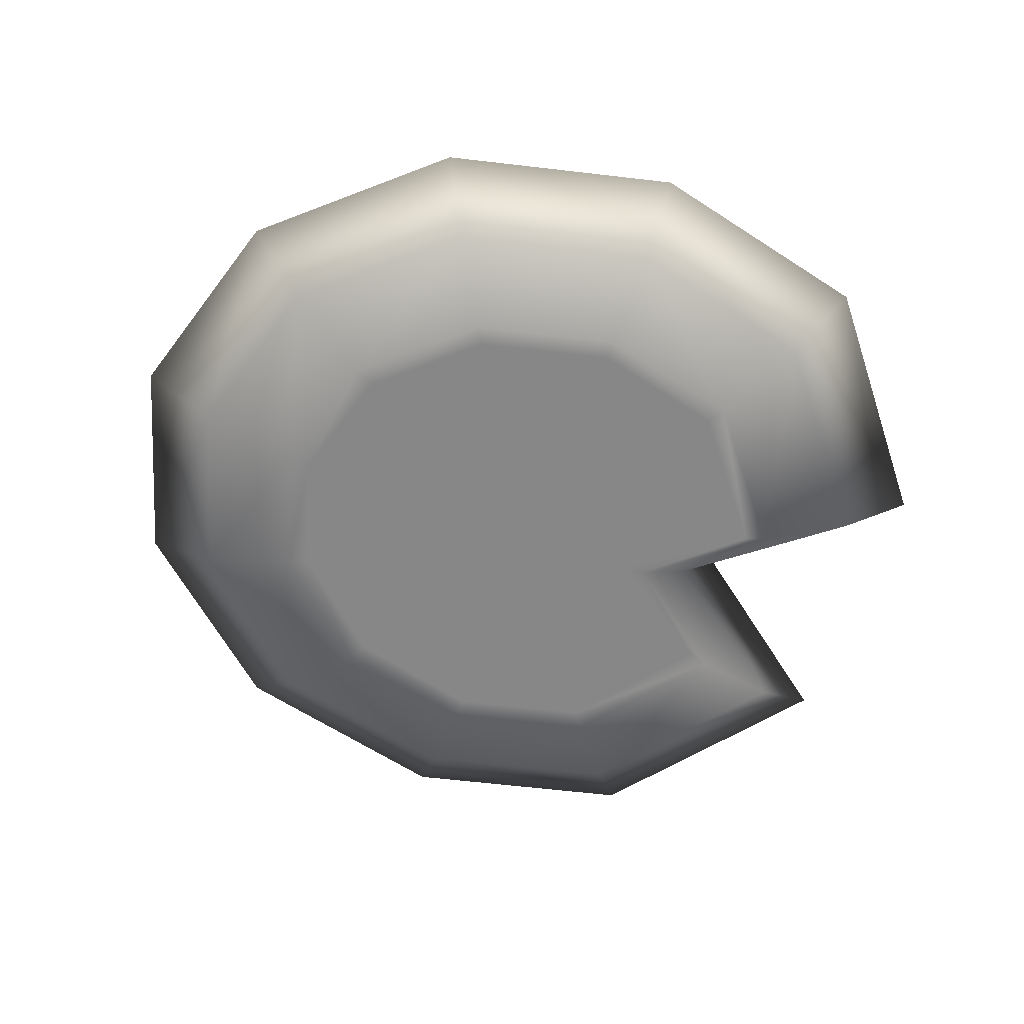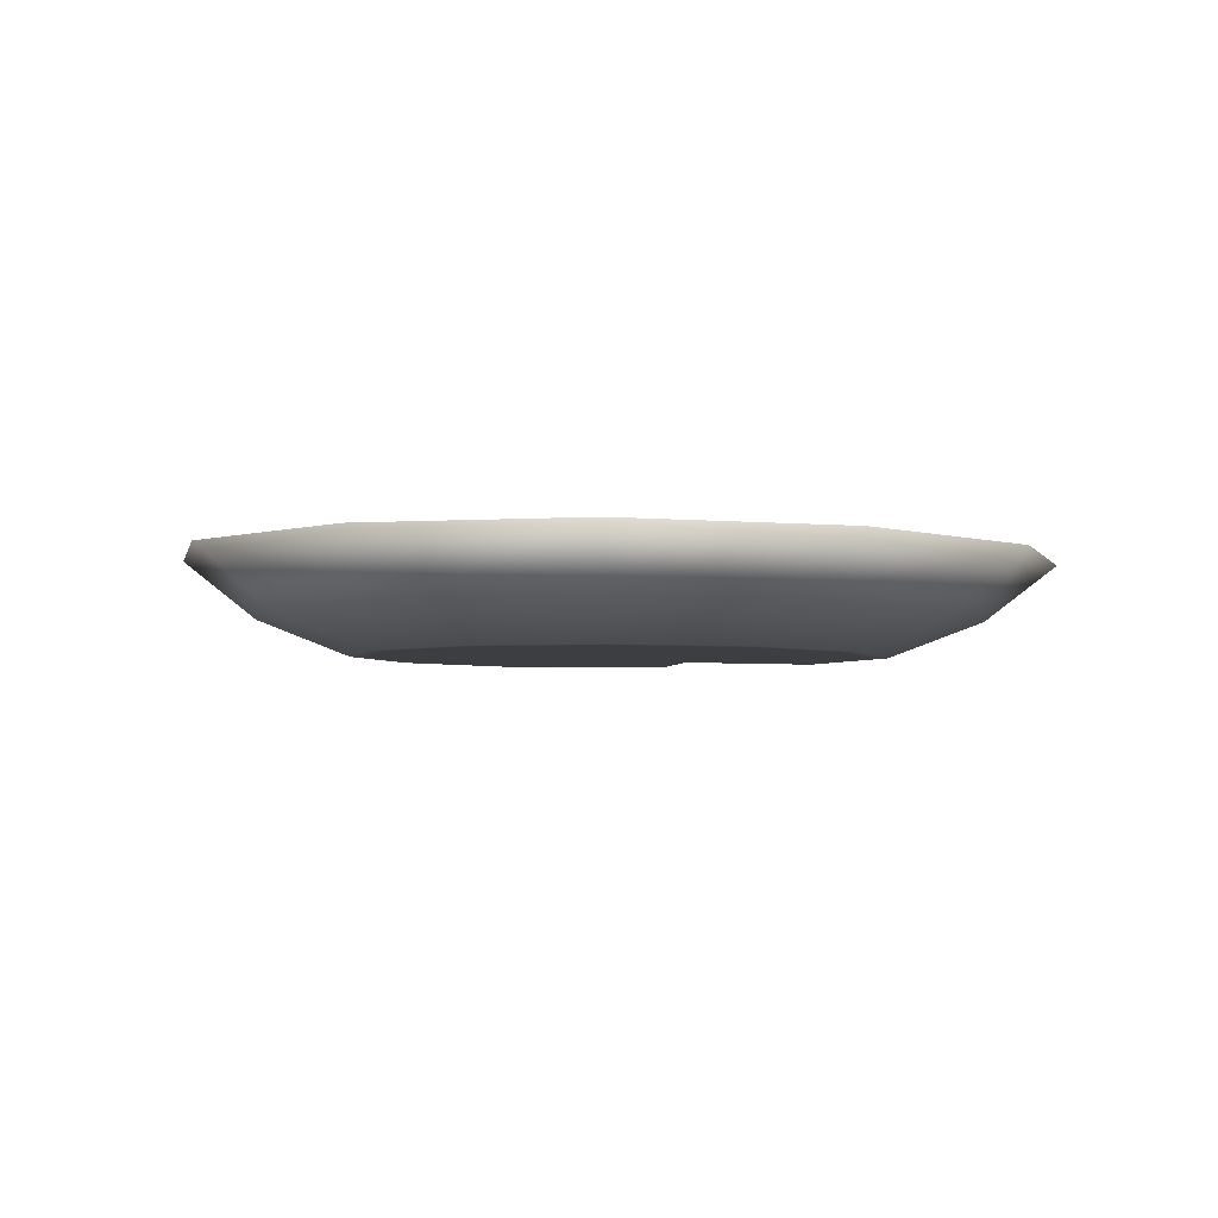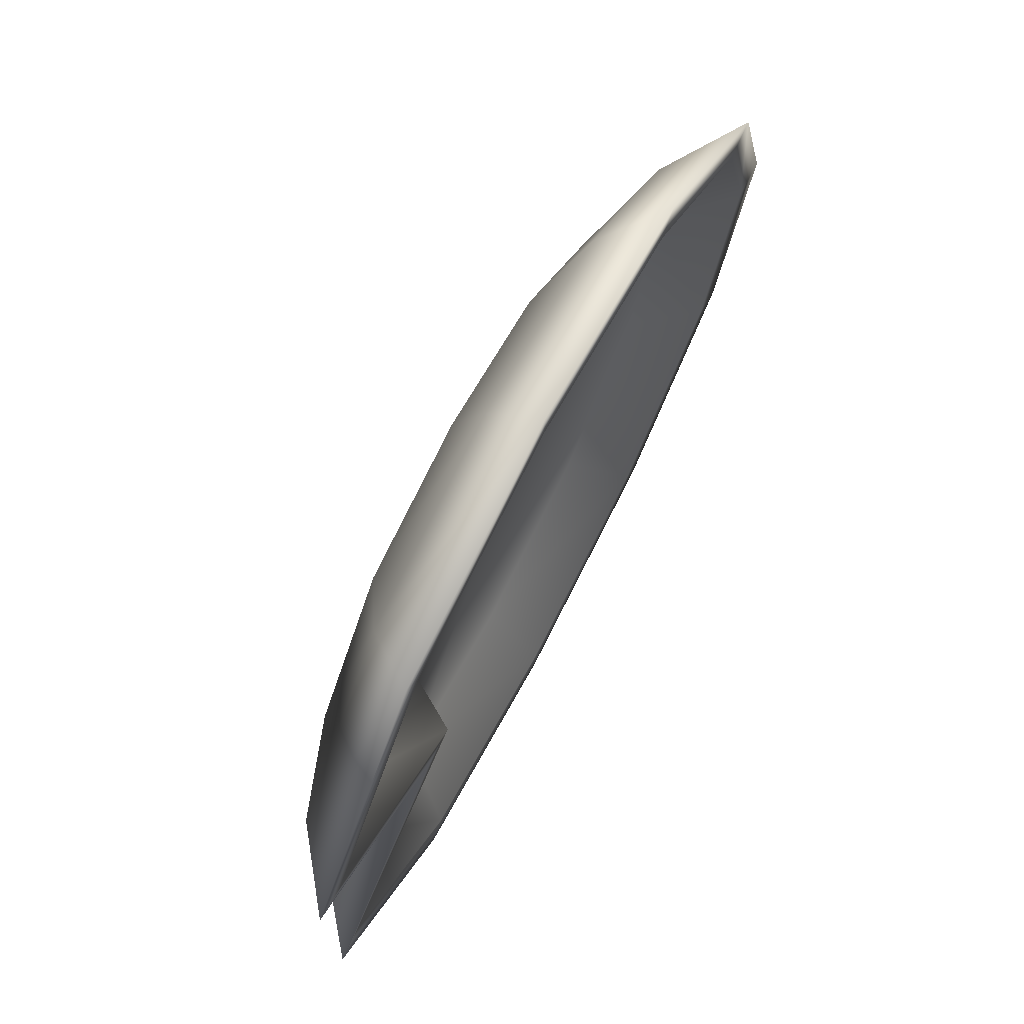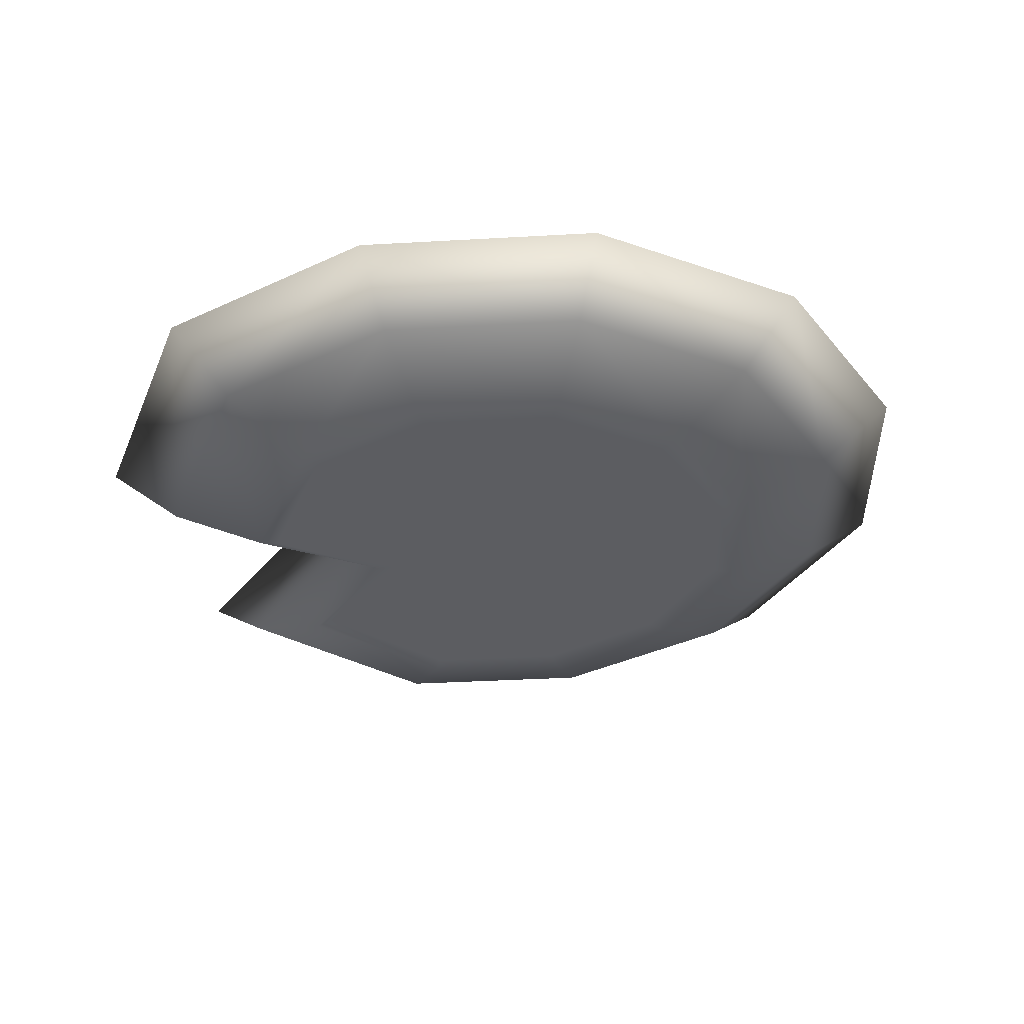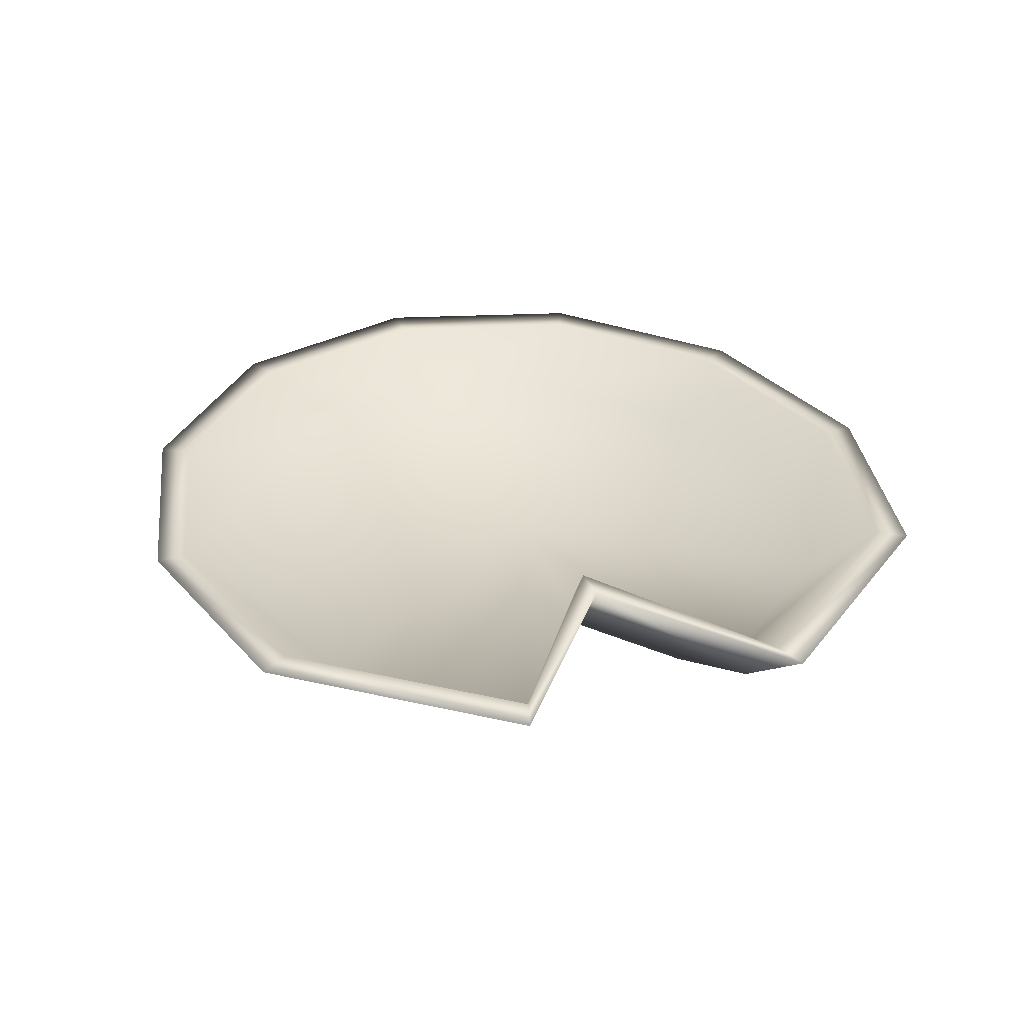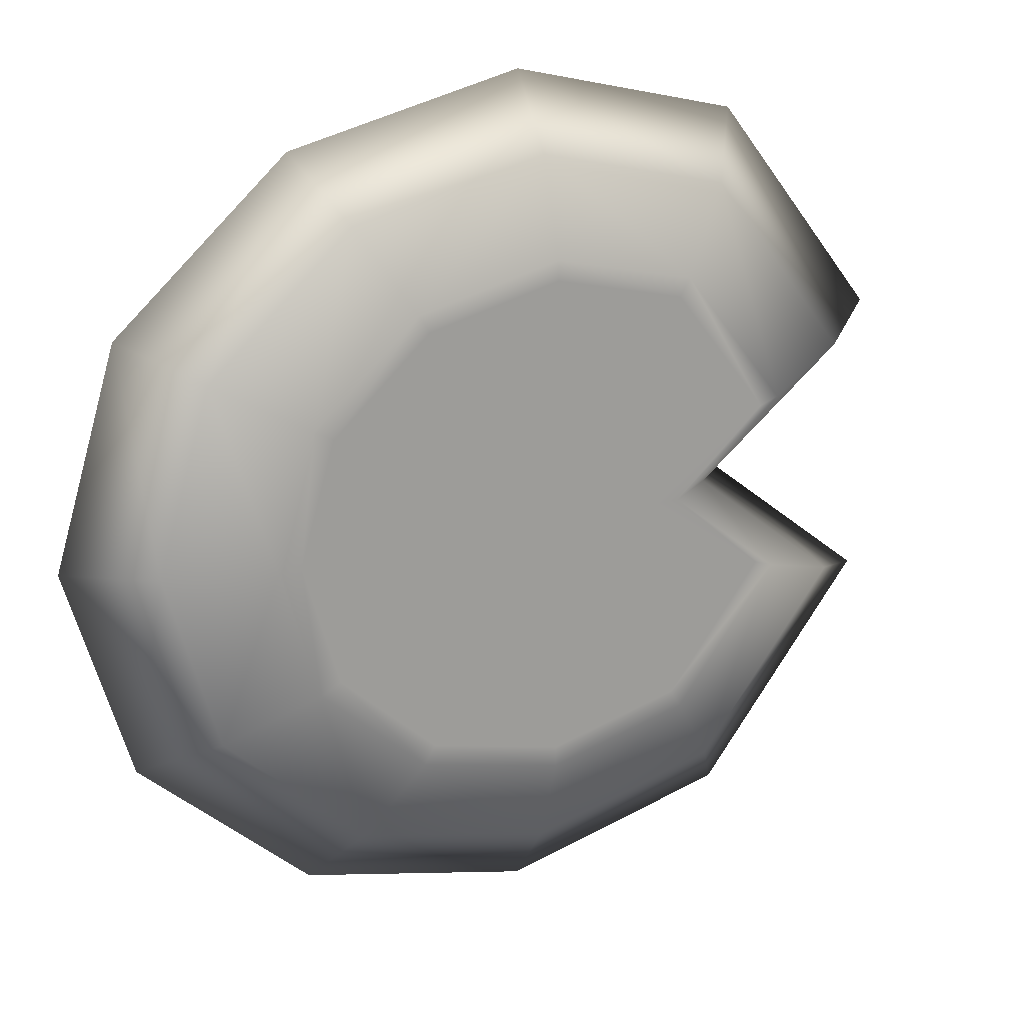
<metadata>
{"format":"obj","ext":"obj","renderer":"f3d","projection":"perspective","resolution":1024,"background":"white","views":[{"elev":-62.6,"azim":-20.1,"up":"+Y"},{"elev":-3.6,"azim":-60.3,"up":"+Y"},{"elev":73.1,"azim":117.9,"up":"+Z"},{"elev":-37.2,"azim":-162.5,"up":"+Y"},{"elev":31.7,"azim":69.6,"up":"+Y"},{"elev":19.5,"azim":-28.9,"up":"+Z"}]}
</metadata>
<code>
v  1.803 0 -0.6542
v  2.494 0.2663 -0.8884
v  1.355 0.2663 -0
v  0.9644 0 -0
v  1.027 0 -1.626
v  1.44 0.2663 -2.208
v  -0.0335 0 -1.877
v  0 0.2663 -2.549
v  -1.094 0 -1.626
v  -1.44 0.2663 -2.208
v  -1.87 0 -0.9385
v  -2.494 0.2663 -1.274
v  -2.154 0 -0
v  -2.88 0.2663 -0
v  -1.87 0 0.9385
v  -2.494 0.2663 1.274
v  -1.094 0 1.626
v  -1.44 0.2663 2.208
v  -0.0335 0 1.877
v  0 0.2663 2.549
v  1.027 0 1.626
v  1.44 0.2663 2.208
v  1.803 0 0.6542
v  2.494 0.2663 0.8884
v  1.66 0 -0.6032
v  0.7991 0 -0
v  0 0 -0
v  0.9442 0 -1.499
v  -0.0335 0 -1.731
v  -1.011 0 -1.499
v  -1.727 0 -0.8654
v  -1.989 0 -0
v  -1.727 0 0.8654
v  -1.011 0 1.499
v  -0.0335 0 1.731
v  0.9442 0 1.499
v  1.66 0 0.6032
v  1.131 0.2663 -0
v  2.3 0.2663 -0.8191
v  0 0.2663 -0
v  1.328 0.2663 -2.035
v  0 0.2663 -2.35
v  -1.328 0.2663 -2.035
v  -2.3 0.2663 -1.175
v  -2.655 0.2663 -0
v  -2.3 0.2663 1.175
v  -1.328 0.2663 2.035
v  0 0.2663 2.35
v  1.328 0.2663 2.035
v  2.3 0.2663 0.8191
v  2.793 0.6831 -0.9855
v  1.386 0.6831 -0
v  1.656 0.6831 -0
v  3.027 0.6831 -1.069
v  2.793 0.6831 0.9855
v  3.027 0.6831 1.069
v  1.623 0.6831 2.449
v  1.758 0.6831 2.656
v  0.0258 0.6831 2.828
v  0.0258 0.6831 3.067
v  -1.572 0.6831 2.449
v  -1.707 0.6831 2.656
v  -2.741 0.6831 1.414
v  -2.975 0.6831 1.533
v  -3.169 0.6831 -0
v  -3.439 0.6831 -0
v  -2.741 0.6831 -1.414
v  -2.975 0.6831 -1.533
v  -1.572 0.6831 -2.449
v  -1.707 0.6831 -2.656
v  0.0258 0.6831 -2.828
v  0.0258 0.6831 -3.067
v  1.623 0.6831 -2.449
v  1.758 0.6831 -2.656
o Nenuphar
g Nenuphar
f 1 2 3 4
f 1 5 6 2
f 5 7 8 6
f 9 10 8 7
f 11 12 10 9
f 13 14 12 11
f 13 15 16 14
f 15 17 18 16
f 17 19 20 18
f 21 22 20 19
f 23 24 22 21
f 23 4 3 24
f 25 26 27
f 28 25 27
f 29 28 27
f 30 29 27
f 31 30 27
f 32 31 27
f 33 32 27
f 34 33 27
f 35 34 27
f 36 35 27
f 37 36 27
f 26 37 27
f 38 39 40
f 39 41 40
f 41 42 40
f 42 43 40
f 43 44 40
f 44 45 40
f 45 46 40
f 46 47 40
f 47 48 40
f 48 49 40
f 49 50 40
f 50 38 40
f 25 1 4 26
f 28 5 1 25
f 28 29 7 5
f 30 9 7 29
f 31 11 9 30
f 32 13 11 31
f 32 33 15 13
f 33 34 17 15
f 34 35 19 17
f 36 21 19 35
f 37 23 21 36
f 37 26 4 23
f 51 52 53 54
f 55 56 53 52
f 57 58 56 55
f 57 59 60 58
f 61 62 60 59
f 63 64 62 61
f 65 66 64 63
f 65 67 68 66
f 67 69 70 68
f 69 71 72 70
f 73 74 72 71
f 51 54 74 73
f 39 38 52 51
f 50 55 52 38
f 50 49 57 55
f 49 48 59 57
f 47 61 59 48
f 46 63 61 47
f 45 65 63 46
f 45 44 67 65
f 44 43 69 67
f 42 71 69 43
f 41 73 71 42
f 39 51 73 41
f 2 54 53 3
f 2 6 74 54
f 6 8 72 74
f 10 70 72 8
f 12 68 70 10
f 14 66 68 12
f 14 16 64 66
f 16 18 62 64
f 18 20 60 62
f 22 58 60 20
f 24 56 58 22
f 24 3 53 56

</code>
